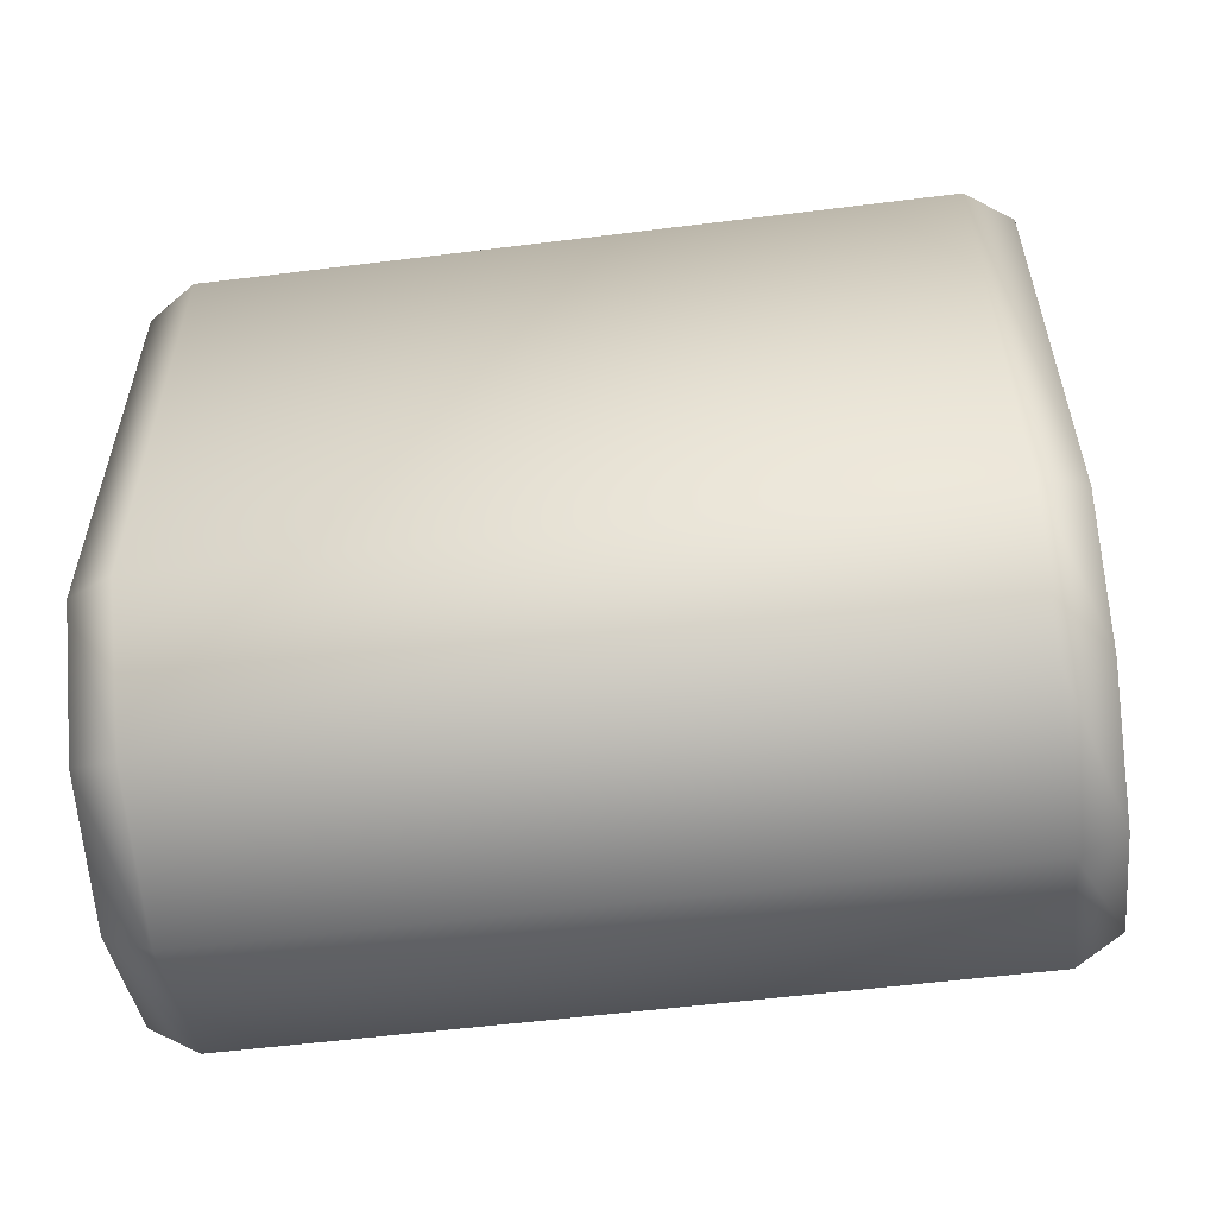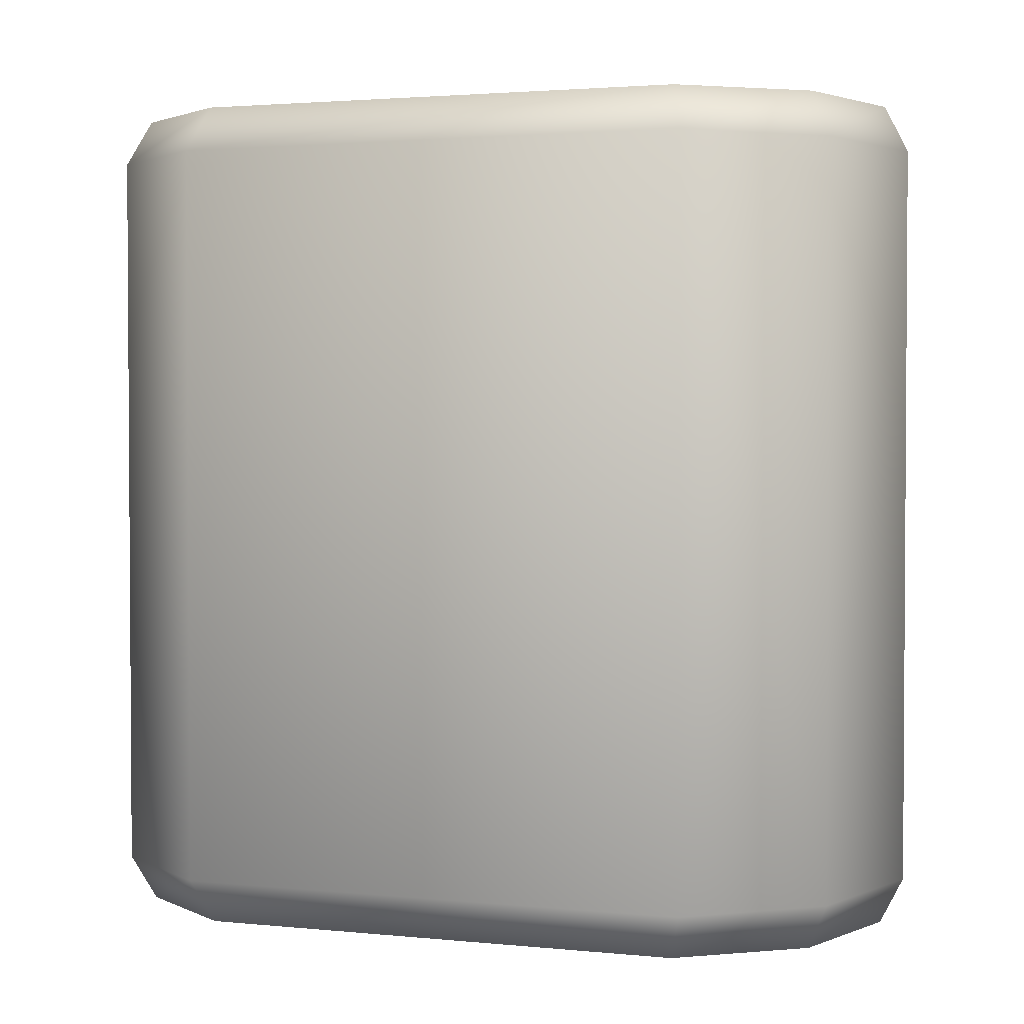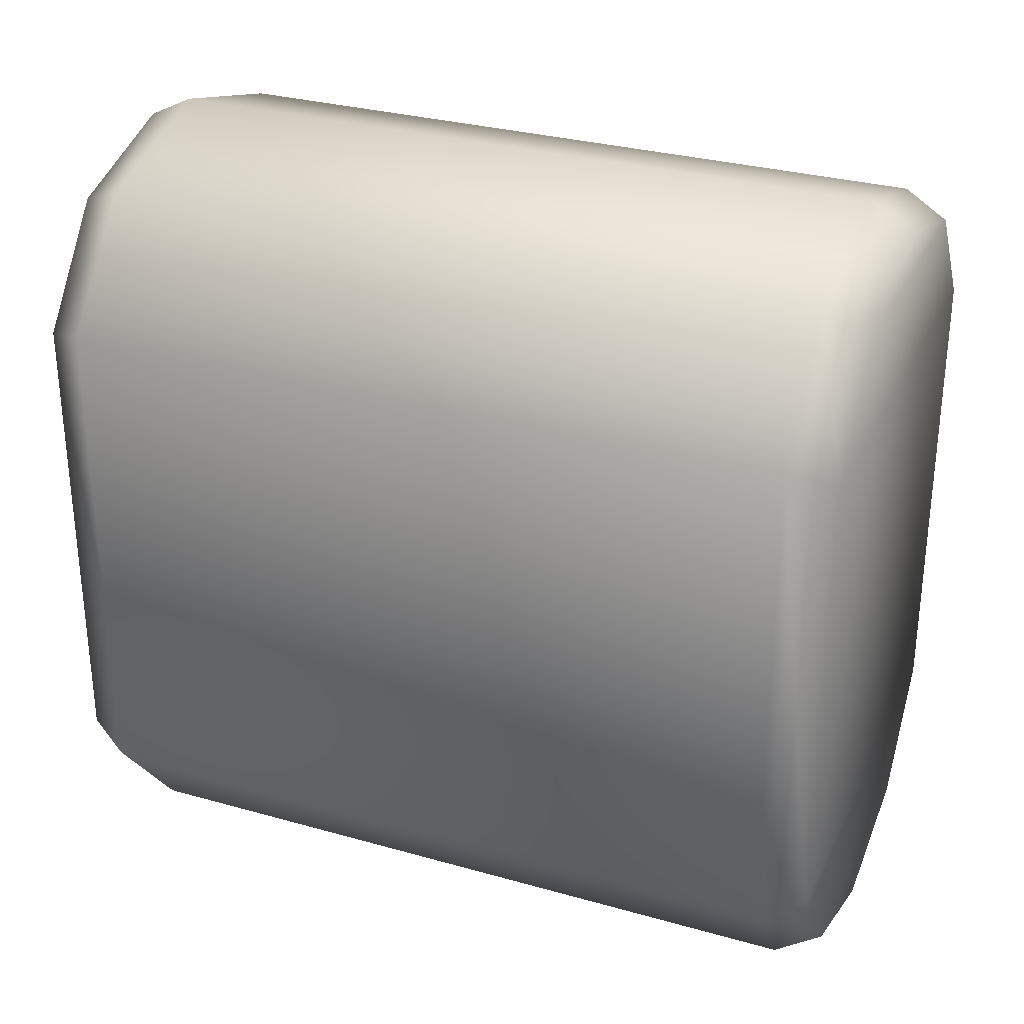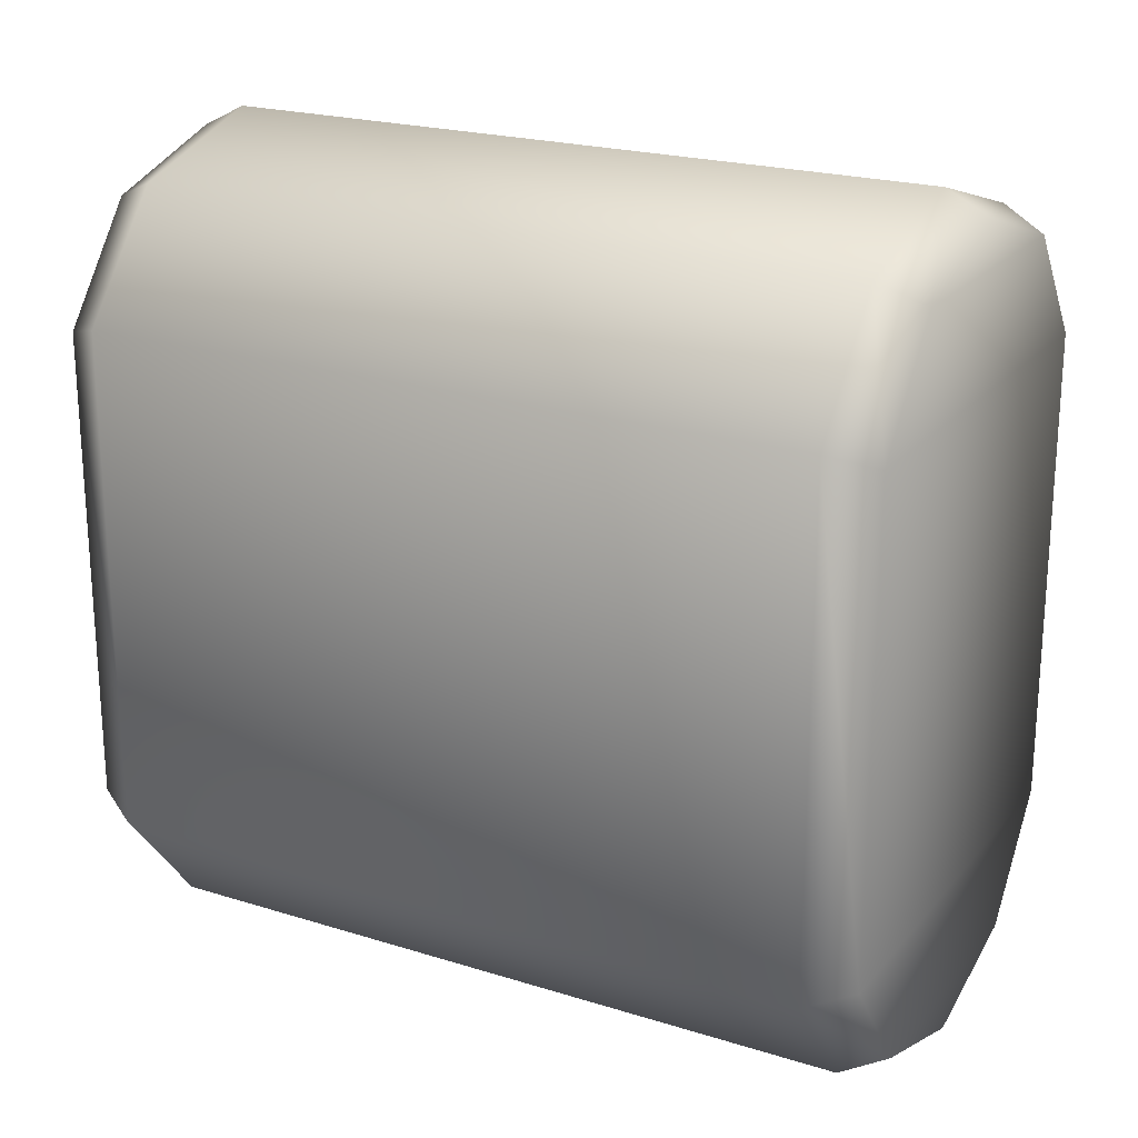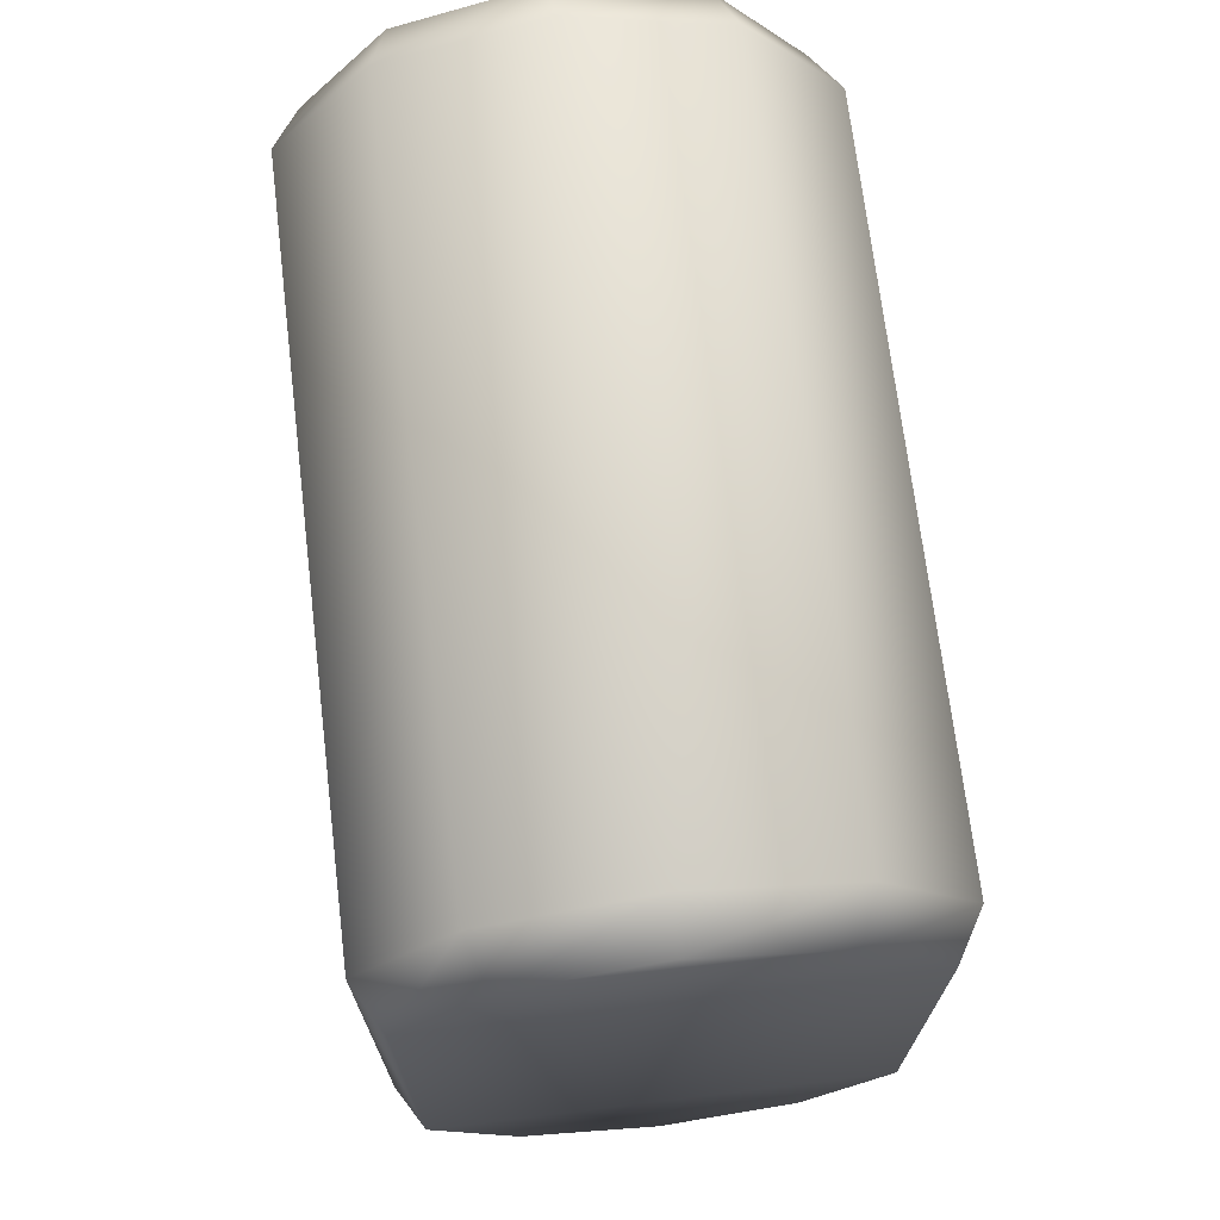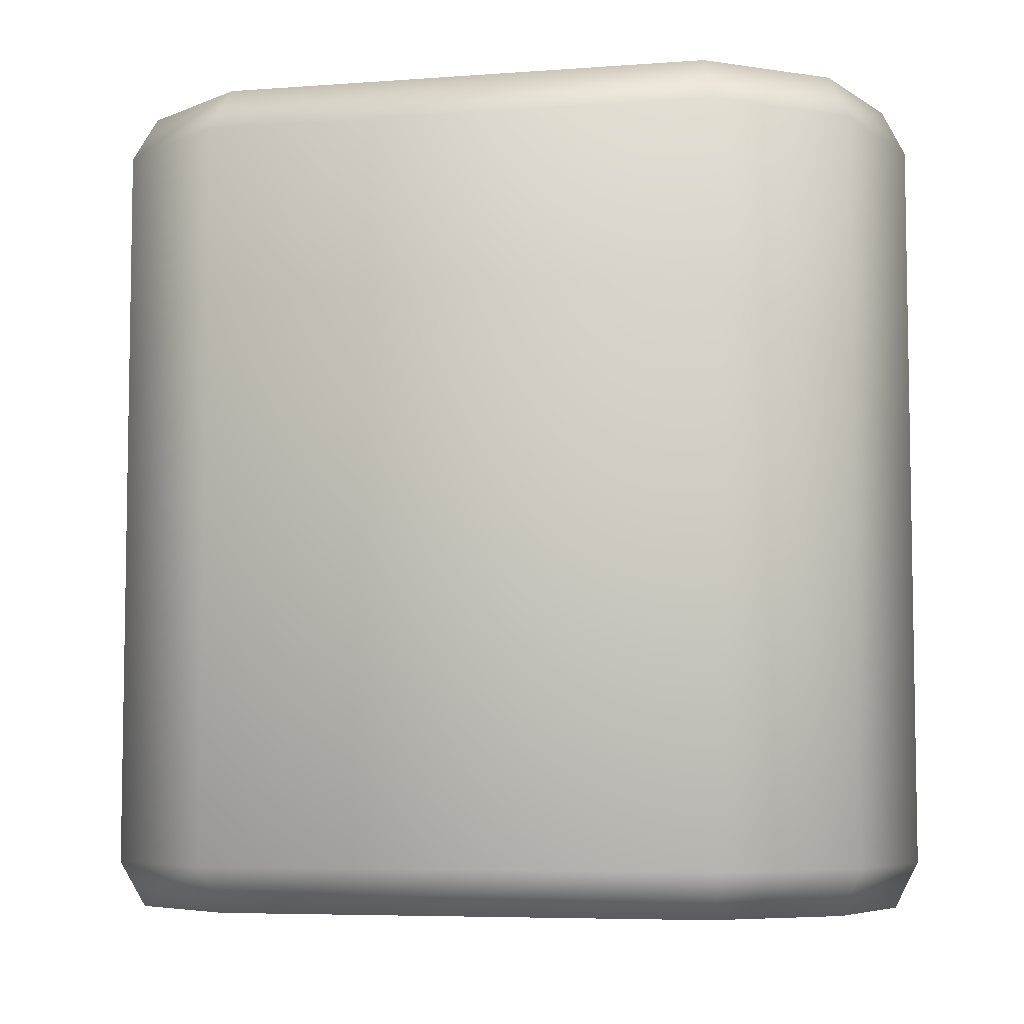
<metadata>
{"format":"obj","ext":"obj","renderer":"f3d","projection":"perspective","resolution":1024,"background":"white","views":[{"elev":-56.3,"azim":-82.6,"up":"+Y"},{"elev":2.3,"azim":-70.3,"up":"+Z"},{"elev":30.2,"azim":112.4,"up":"+Y"},{"elev":21.6,"azim":-61.2,"up":"+Y"},{"elev":70.6,"azim":-6.9,"up":"+Y"},{"elev":-6.1,"azim":-77.4,"up":"+Z"}]}
</metadata>
<code>
v  -1.116 8.992 -4.623
v  -0.0032 9.341 -4.623
v  1.111 8.995 -4.623
v  -1.8 8.087 -4.623
v  1.802 8.081 -4.623
v  -1.8 4.225 -4.623
v  1.802 4.231 -4.623
v  1.116 3.32 -4.623
v  -1.111 3.316 -4.623
v  0.0031 2.97 -4.623
v  -2.011 8.199 -4.259
v  -2.011 4.113 -4.259
v  -2.011 4.113 1.612
v  -2.011 8.199 1.612
v  -1.241 9.16 1.612
v  -1.247 9.157 -4.259
v  -1.8 8.087 1.976
v  -1.8 4.225 1.976
v  -1.116 3.32 1.976
v  -1.111 8.995 1.976
v  0.0031 9.341 1.976
v  0.0035 9.526 1.612
v  -0.0036 9.526 -4.259
v  -1.241 3.151 -4.259
v  -1.247 3.155 1.612
v  -0.0032 2.97 1.976
v  -0.0036 2.785 1.612
v  0.0035 2.785 -4.259
v  1.116 8.992 1.976
v  1.802 8.081 1.976
v  1.802 4.231 1.976
v  1.111 3.316 1.976
v  1.241 9.16 -4.259
v  2.014 8.193 -4.259
v  1.247 9.157 1.612
v  2.014 8.193 1.612
v  1.241 3.151 1.612
v  1.247 3.155 -4.259
v  2.014 4.119 -4.259
v  2.014 4.119 1.612
o mag5
g mag5
f 1 2 3
f 4 1 3
f 5 4 3
f 6 4 5
f 5 7 6
f 7 8 6
f 8 9 6
f 8 10 9
f 11 12 13
f 13 14 11
f 15 16 11
f 11 14 15
f 15 14 17
f 18 17 14
f 14 13 18
f 19 18 13
f 17 20 15
f 20 21 22
f 22 15 20
f 15 22 23
f 23 16 15
f 16 23 2
f 2 1 16
f 11 16 1
f 1 4 11
f 12 11 4
f 4 6 12
f 6 9 24
f 24 12 6
f 13 12 24
f 24 25 13
f 13 25 19
f 26 19 25
f 25 27 26
f 27 25 24
f 24 28 27
f 28 24 9
f 9 10 28
f 29 21 20
f 30 29 20
f 17 30 20
f 31 30 17
f 17 18 31
f 18 19 31
f 19 32 31
f 19 26 32
f 5 3 33
f 7 5 34
f 33 34 5
f 34 33 35
f 35 36 34
f 36 35 29
f 21 29 35
f 35 22 21
f 22 35 33
f 33 23 22
f 23 33 3
f 3 2 23
f 32 26 27
f 27 37 32
f 37 27 28
f 28 38 37
f 38 28 10
f 10 8 38
f 39 38 8
f 8 7 39
f 34 39 7
f 39 34 36
f 29 30 36
f 40 36 30
f 36 40 39
f 38 39 40
f 40 37 38
f 37 40 31
f 31 32 37
f 30 31 40

</code>
